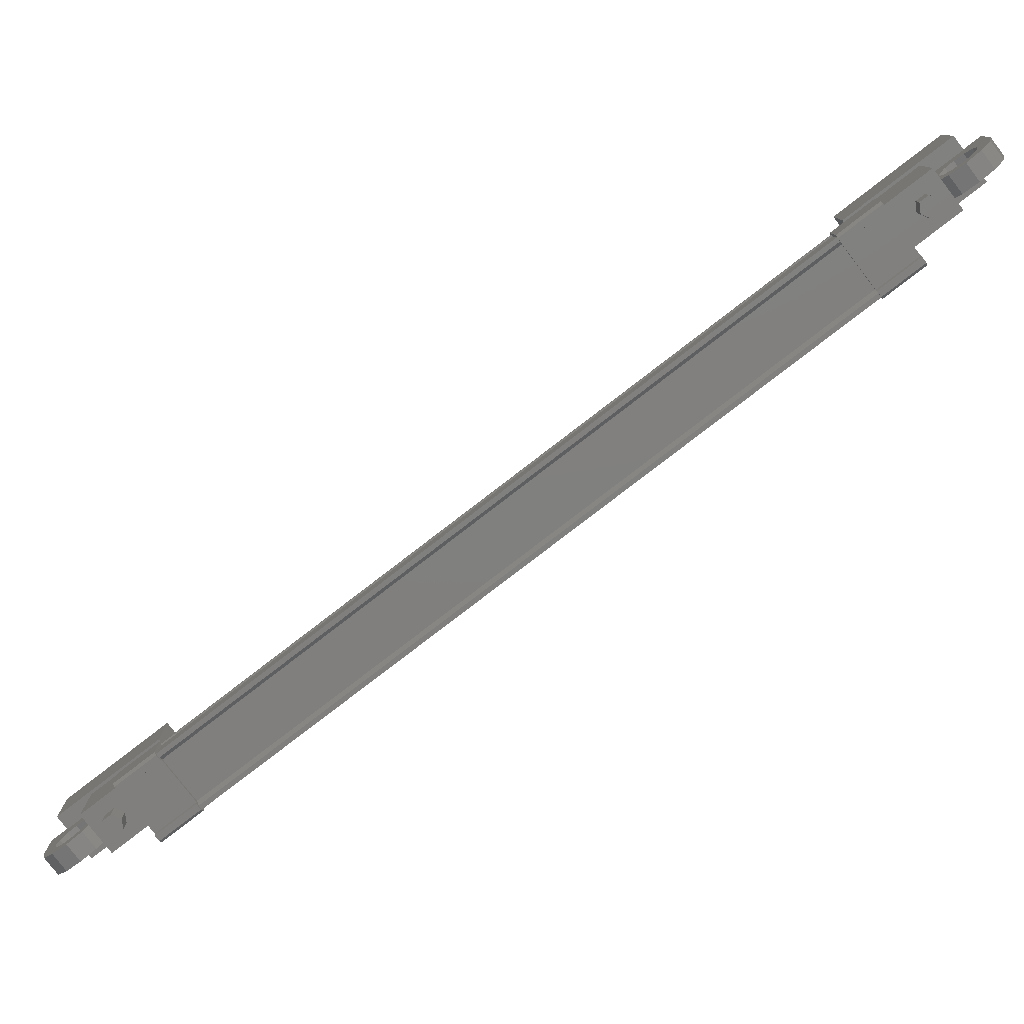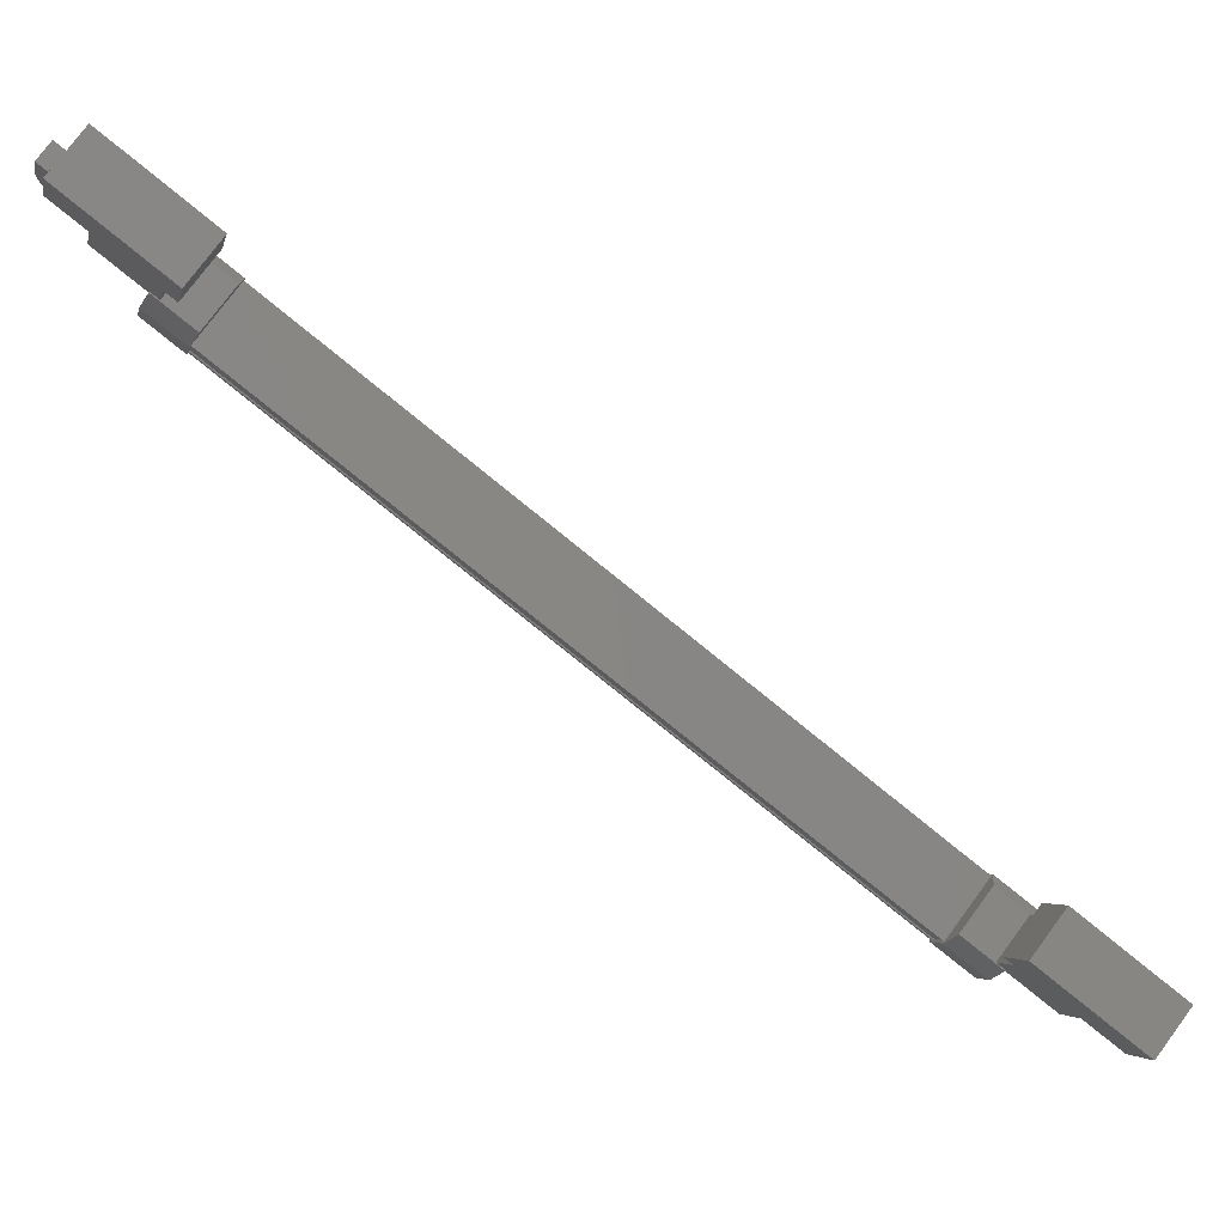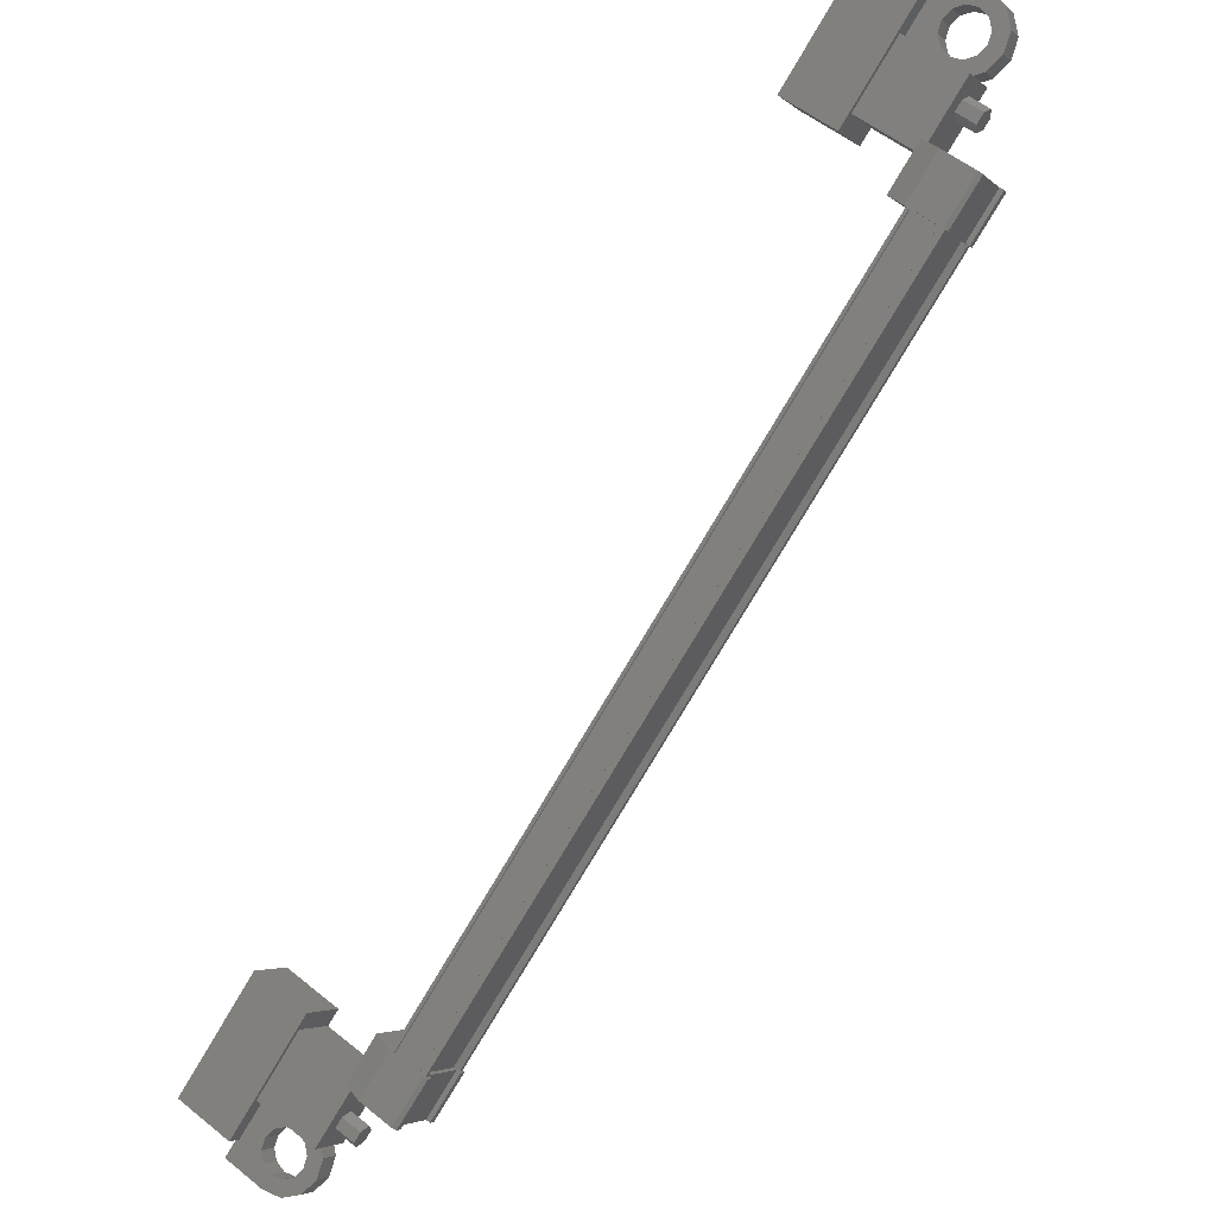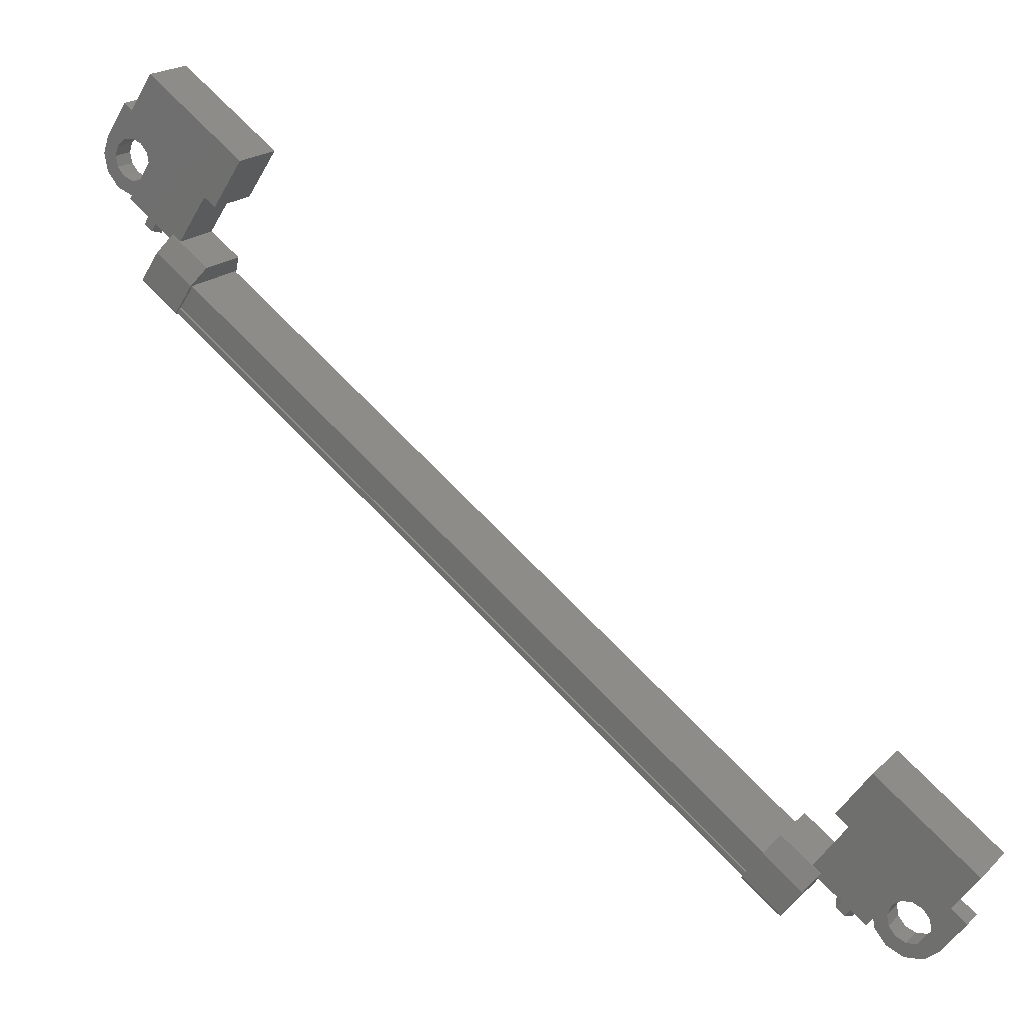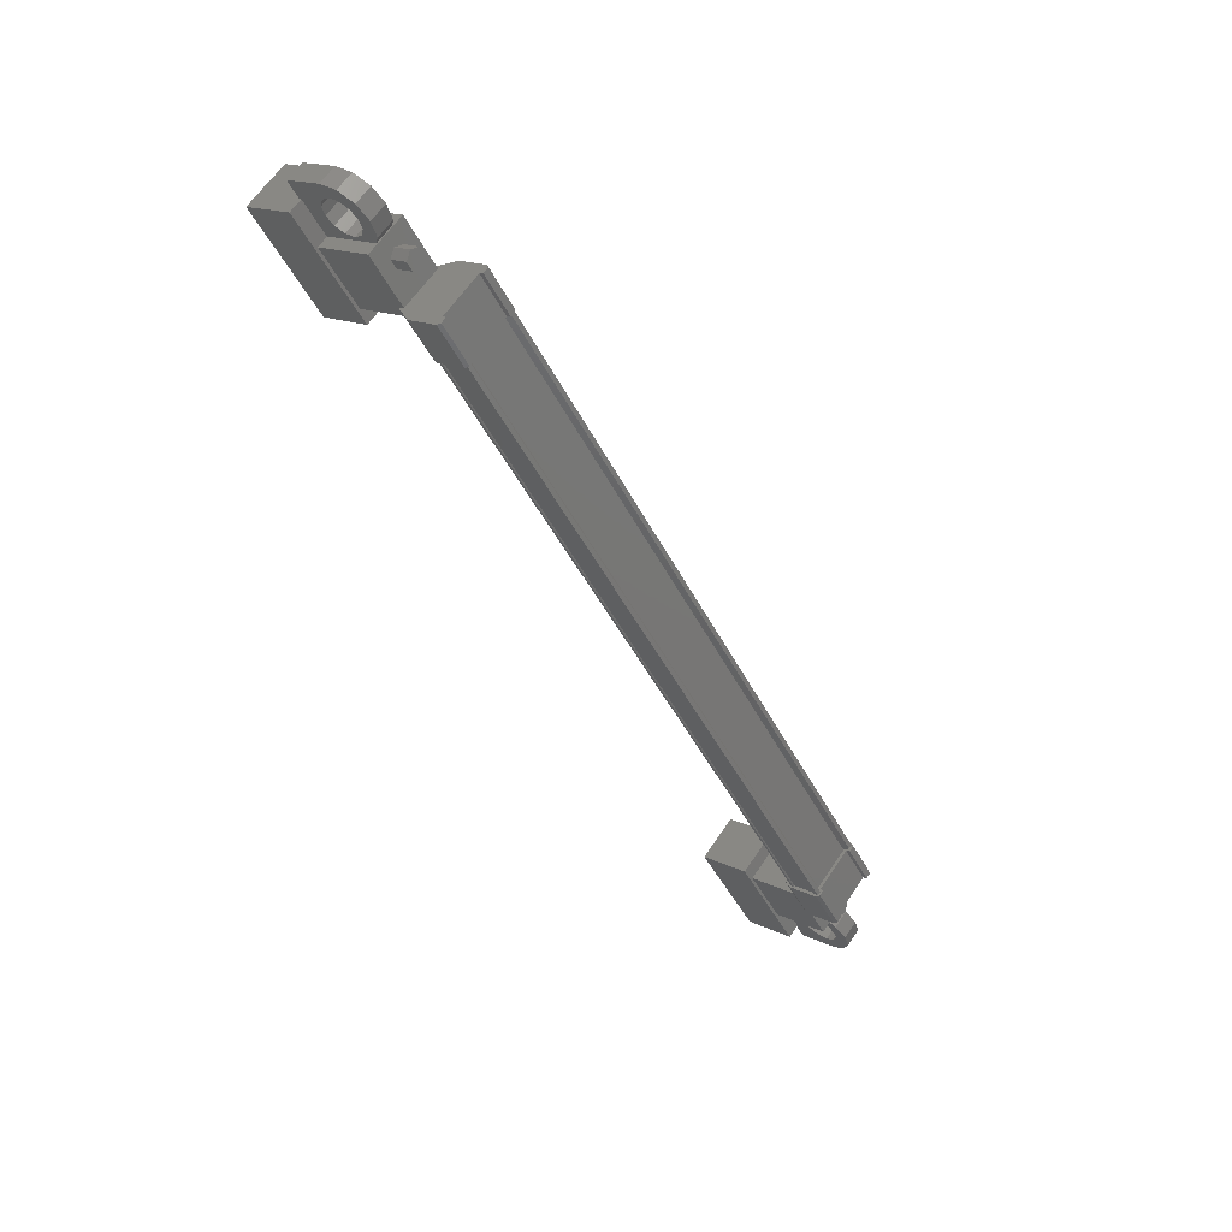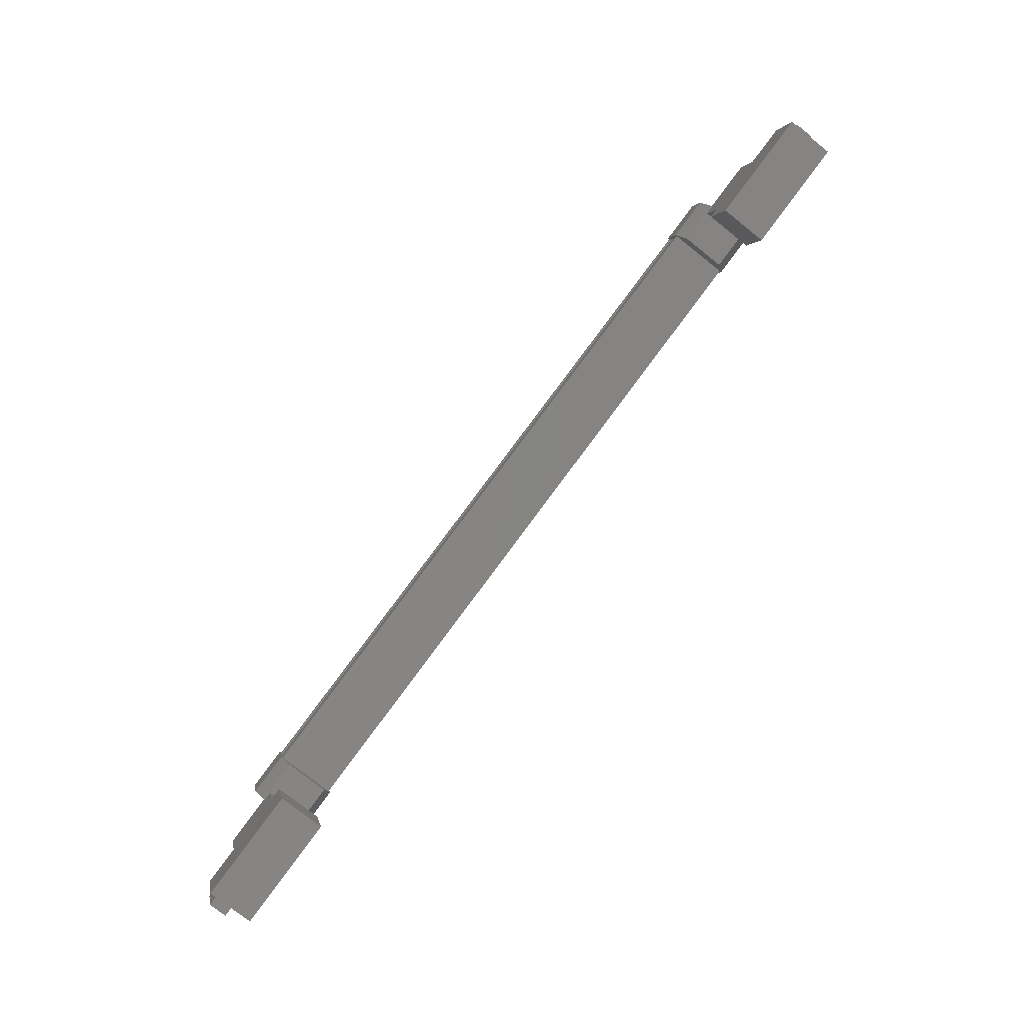
<metadata>
{"format":"stl","ext":"stl","renderer":"f3d","projection":"perspective","resolution":1024,"background":"white","views":[{"elev":10.2,"azim":-90.6,"up":"+Z"},{"elev":-3.9,"azim":78.6,"up":"+Z"},{"elev":55.4,"azim":-139.8,"up":"+Z"},{"elev":-49.2,"azim":61.6,"up":"+Z"},{"elev":16.3,"azim":-135.2,"up":"+Y"},{"elev":1.9,"azim":80.2,"up":"+Y"}]}
</metadata>
<code>
# stl→obj: 220 verts, 392 faces
v -286.2 60.31 251.8
v -285.7 60.31 251.8
v -286.2 60.54 251.9
v -285.7 60.54 251.9
v -286.2 60.74 251.8
v -285.7 60.74 251.8
v -286.2 60.7 251.5
v -285.7 60.7 251.5
v -286.2 60.47 251.4
v -285.7 60.47 251.4
v -286.2 60.27 251.6
v -285.7 60.27 251.6
v -285.7 43.17 265
v -286.2 43.17 265
v -285.7 43.21 265.2
v -286.2 43.21 265.2
v -285.7 43.01 265.4
v -286.2 43.01 265.4
v -285.7 42.78 265.3
v -286.2 42.78 265.3
v -285.7 42.74 265
v -286.2 42.74 265
v -285.7 42.94 264.9
v -286.2 42.94 264.9
v -286.2 42.98 265.1
v -286.2 60.5 251.7
v -284.1 58.97 252
v -284.1 59.73 253
v -284.1 61.34 250.2
v -284.1 62.1 251.2
v -282.8 61.34 250.2
v -282.8 62.1 251.2
v -282.8 59.73 253
v -282.8 58.97 252
v -282.8 41.38 265.5
v -282.8 42.14 266.5
v -284.1 41.38 265.5
v -284.1 42.14 266.5
v -284.1 43.75 263.7
v -284.1 44.51 264.7
v -282.8 44.51 264.7
v -282.8 43.75 263.7
v -286.9 59.04 251.8
v -286.9 43.55 263.8
v -286.9 59.11 251.9
v -286.8 59.16 251.9
v -287 45.02 264.5
v -286.9 44.14 265.3
v -286.9 45.06 264.6
v -286 44.14 265.3
v -286 59.34 251.5
v -286.9 58.42 252.2
v -286.9 59.34 251.5
v -287 58.46 252.3
v -286.8 44.32 264.8
v -286.9 44.37 264.9
v -286.9 59.93 252.9
v -286.9 60 253
v -286.1 43.5 263.8
v -286.1 59.06 251.8
v -286.1 43.48 263.7
v -286.1 59.04 251.8
v -286.9 43.13 263.9
v -286.9 43.27 264.1
v -287 43.17 264
v -287 43.26 264.1
v -287 44.08 263.3
v -286.9 60.35 252.8
v -286.9 60.21 252.6
v -287 60.31 252.8
v -287 60.22 252.6
v -287 59.4 253.5
v -287 44.92 264.4
v -286.9 44.91 264.4
v -286 45.06 264.6
v -286.8 59.88 252.9
v -286.8 43.6 263.9
v -286 58.42 252.2
v -286.9 58.57 252.4
v -287 58.56 252.4
v -286.8 59.06 251.8
v -286.8 43.5 263.8
v -286.8 59.04 251.8
v -286.8 43.48 263.7
v -286.9 43.48 263.7
v -285.7 60.62 250.9
v -285.7 59.99 252.8
v -285.7 61.3 251.8
v -284.2 61.3 251.8
v -284.2 60.62 250.9
v -284.2 59.99 252.8
v -284.2 59.31 251.9
v -285.7 59.31 251.9
v -285.7 42.18 265
v -285.7 43.49 264
v -284.2 42.18 265
v -284.2 43.49 264
v -284.2 42.86 265.9
v -284.2 44.17 264.9
v -285.7 44.17 264.9
v -285.7 42.86 265.9
v -285.1 62.25 250.6
v -285.1 61.98 250.8
v -285.1 61.67 250.4
v -285.1 61.96 250.5
v -285.1 61.95 250.2
v -284.1 61.95 250.2
v -284.1 62.25 250.6
v -284.1 60.6 251.3
v -284.1 60.91 251.7
v -285.1 60.91 251.7
v -284.8 61.24 251.4
v -285.1 61.18 251.5
v -284.8 42.24 265.4
v -285.1 42.57 265.1
v -284.1 42.57 265.1
v -284.1 42.88 265.5
v -284.1 41.23 266.1
v -284.1 41.53 266.5
v -285.1 41.23 266.1
v -285.1 41.53 266.5
v -285.1 41.52 266.2
v -285.1 41.81 266.3
v -285.1 41.5 265.9
v -286.9 44.44 265
v -286.8 44.44 265
v -286.8 60 253
v -286.8 44.42 265
v -286.8 59.98 253
v -286.1 44.42 265
v -286.1 59.98 253
v -286.1 44.44 265
v -286.1 60 253
v -284.8 60.93 251
v -285.1 60.6 251.3
v -285.1 60.88 251.1
v -285.3 61.24 251.4
v -285.5 61 251.6
v -285.5 61.38 251.3
v -285.8 61.24 251.4
v -285.6 61.58 251.1
v -285.9 61.58 251.1
v -285.5 61.78 251
v -285.8 61.92 250.9
v -285.3 61.92 250.9
v -285.5 62.16 250.7
v -284.8 61.92 250.9
v -284.6 61.78 251
v -284.6 61.58 251.1
v -284.8 42.55 265.8
v -285.1 42.88 265.5
v -285.1 42.6 265.7
v -285.1 42.3 265.3
v -285.3 42.24 265.4
v -285.5 42.48 265.2
v -285.5 42.1 265.5
v -285.8 42.24 265.4
v -285.6 41.9 265.6
v -285.9 41.9 265.6
v -285.5 41.7 265.8
v -285.8 41.56 265.9
v -285.3 41.56 265.9
v -285.5 41.32 266.1
v -284.8 41.56 265.9
v -284.6 41.7 265.8
v -284.6 41.9 265.6
v -285.6 43.99 265.1
v -285.6 44.9 264.4
v -285.6 44.2 263.4
v -285.6 43.28 264.1
v -286 43.13 263.9
v -286 44.05 263.2
v -286.9 44.19 263.4
v -286.9 43.99 265.1
v -287 44 265.1
v -287 44.1 265.2
v -286.9 44.05 263.2
v -287 44.18 263.4
v -285.6 59.49 251.7
v -285.6 58.58 252.4
v -285.6 59.28 253.3
v -285.6 60.2 252.6
v -286 60.35 252.8
v -286 59.43 253.5
v -286.9 59.29 253.3
v -286.9 59.49 251.7
v -287 59.48 251.7
v -287 59.38 251.6
v -286.9 59.43 253.5
v -287 59.3 253.4
v -285.3 42.55 265.8
v -285.5 42.79 265.6
v -285.5 42.4 265.9
v -285.8 42.54 265.8
v -285.6 42.2 266
v -285.9 42.2 266
v -285.5 42.01 266.2
v -285.8 41.87 266.3
v -285.3 41.86 266.3
v -285.5 41.62 266.5
v -284.8 41.86 266.3
v -284.6 42.01 266.2
v -284.6 42.2 266
v -285.3 60.93 251
v -285.5 60.69 251.2
v -285.5 61.08 250.9
v -285.8 60.94 251
v -285.6 61.28 250.8
v -285.9 61.28 250.8
v -285.5 61.47 250.6
v -285.8 61.61 250.5
v -285.3 61.62 250.5
v -285.5 61.86 250.3
v -284.8 61.62 250.5
v -284.6 61.47 250.6
v -284.6 61.28 250.8
v -284.6 42.1 265.5
v -284.6 61.08 250.9
v -284.6 61.38 251.3
v -284.6 42.4 265.9
f 1 2 3
f 3 2 4
f 4 5 3
f 6 5 4
f 7 5 6
f 6 8 7
f 7 8 9
f 9 8 10
f 10 11 9
f 12 11 10
f 1 11 12
f 12 2 1
f 13 14 15
f 15 14 16
f 16 17 15
f 18 17 16
f 19 17 18
f 18 20 19
f 19 20 21
f 21 20 22
f 22 23 21
f 24 23 22
f 13 23 24
f 24 14 13
f 18 16 25
f 25 16 14
f 14 24 25
f 11 1 26
f 26 1 3
f 3 5 26
f 5 7 26
f 26 7 9
f 9 11 26
f 24 22 25
f 25 22 20
f 20 18 25
f 27 28 29
f 29 28 30
f 30 31 29
f 32 31 30
f 33 31 32
f 32 28 33
f 33 28 34
f 34 28 27
f 27 31 34
f 29 31 27
f 35 36 37
f 37 36 38
f 38 39 37
f 40 39 38
f 41 39 40
f 40 36 41
f 41 36 42
f 42 36 35
f 35 39 42
f 37 39 35
f 40 38 36
f 30 28 32
f 41 42 39
f 33 34 31
f 43 44 45
f 45 44 46
f 47 48 49
f 49 48 50
f 51 52 53
f 53 52 54
f 55 56 57
f 57 56 58
f 59 60 61
f 61 60 62
f 62 61 61
f 63 64 65
f 65 64 66
f 66 67 65
f 68 69 70
f 70 69 71
f 71 72 70
f 73 47 74
f 74 47 49
f 49 75 74
f 50 75 49
f 57 76 55
f 55 76 46
f 46 77 55
f 44 77 46
f 51 78 52
f 52 78 79
f 79 54 52
f 80 54 79
f 81 82 83
f 83 82 84
f 84 43 83
f 85 43 84
f 44 43 85
f 86 87 88
f 88 87 89
f 89 90 88
f 91 90 89
f 92 90 91
f 91 87 92
f 92 87 93
f 93 87 86
f 86 90 93
f 88 90 86
f 94 95 96
f 96 95 97
f 97 98 96
f 99 98 97
f 100 98 99
f 99 95 100
f 100 95 101
f 101 95 94
f 94 98 101
f 96 98 94
f 102 103 104
f 104 103 105
f 105 106 104
f 102 106 105
f 107 106 102
f 102 108 107
f 107 108 109
f 109 108 110
f 110 111 109
f 112 111 110
f 113 111 112
f 114 115 116
f 116 115 117
f 117 118 116
f 119 118 117
f 120 118 119
f 119 121 120
f 120 121 122
f 122 121 123
f 123 124 122
f 120 124 123
f 122 124 120
f 56 125 58
f 58 125 126
f 126 127 58
f 128 127 126
f 129 127 128
f 128 130 129
f 129 130 131
f 131 130 132
f 132 133 131
f 132 133 132
f 133 133 132
f 132 61 133
f 133 61 62
f 62 61 62
f 134 109 135
f 135 109 111
f 111 136 135
f 113 136 111
f 111 136 113
f 113 137 111
f 111 137 138
f 138 137 139
f 139 140 138
f 141 140 139
f 142 140 141
f 141 143 142
f 142 143 144
f 144 143 145
f 145 146 144
f 103 146 145
f 102 146 103
f 103 147 102
f 102 147 108
f 108 147 148
f 148 149 108
f 150 117 151
f 151 117 115
f 115 152 151
f 153 152 115
f 115 152 153
f 153 154 115
f 115 154 155
f 155 154 156
f 156 157 155
f 158 157 156
f 159 157 158
f 158 160 159
f 159 160 161
f 161 160 162
f 162 163 161
f 124 163 162
f 120 163 124
f 124 164 120
f 120 164 118
f 118 164 165
f 165 166 118
f 50 167 75
f 75 167 168
f 168 169 75
f 167 169 168
f 170 169 167
f 167 171 170
f 170 171 169
f 169 171 172
f 172 75 169
f 173 75 172
f 74 75 173
f 173 174 74
f 74 174 73
f 73 174 175
f 175 47 73
f 176 47 175
f 48 47 176
f 176 174 48
f 48 174 50
f 50 174 64
f 64 171 50
f 63 171 64
f 172 171 63
f 63 177 172
f 172 177 173
f 173 177 67
f 67 178 173
f 66 178 67
f 173 178 66
f 66 64 173
f 173 64 174
f 51 179 78
f 78 179 180
f 180 181 78
f 179 181 180
f 182 181 179
f 179 183 182
f 182 183 181
f 181 183 184
f 184 78 181
f 185 78 184
f 79 78 185
f 185 186 79
f 79 186 80
f 80 186 187
f 187 54 80
f 188 54 187
f 53 54 188
f 188 186 53
f 53 186 51
f 51 186 69
f 69 183 51
f 68 183 69
f 184 183 68
f 68 189 184
f 184 189 185
f 185 189 72
f 72 190 185
f 71 190 72
f 185 190 71
f 71 69 185
f 185 69 186
f 152 151 191
f 191 151 192
f 192 193 191
f 194 193 192
f 195 193 194
f 194 196 195
f 195 196 197
f 197 196 198
f 198 199 197
f 200 199 198
f 123 199 200
f 200 121 123
f 123 121 201
f 201 121 119
f 119 202 201
f 203 202 119
f 136 135 204
f 204 135 205
f 205 206 204
f 207 206 205
f 208 206 207
f 207 209 208
f 208 209 210
f 210 209 211
f 211 212 210
f 213 212 211
f 104 212 213
f 213 106 104
f 104 106 214
f 214 106 107
f 107 215 214
f 216 215 107
f 118 166 116
f 116 166 217
f 217 114 116
f 134 218 109
f 109 218 216
f 216 107 109
f 108 149 110
f 110 149 219
f 219 112 110
f 150 220 117
f 117 220 203
f 203 119 117
f 68 70 189
f 189 70 72
f 59 82 60
f 60 82 81
f 67 177 65
f 65 177 63
f 103 102 105
f 51 183 179
f 135 136 134
f 153 115 114
f 102 104 106
f 100 101 98
f 92 93 90
f 120 123 121
f 176 175 174
f 136 111 135
f 50 171 167
f 188 187 186
f 87 91 89
f 99 97 95
f 152 115 151
f 151 152 150
f 220 114 217
f 220 217 203
f 203 217 166
f 166 202 203
f 165 202 166
f 201 202 165
f 165 164 201
f 201 164 123
f 103 104 147
f 147 104 214
f 214 148 147
f 215 148 214
f 149 148 215
f 215 216 149
f 149 216 219
f 219 216 218
f 218 112 219
f 151 115 192
f 192 115 155
f 155 194 192
f 157 194 155
f 196 194 157
f 157 159 196
f 196 159 198
f 198 159 161
f 161 200 198
f 163 200 161
f 121 200 163
f 163 120 121
f 102 106 146
f 146 106 213
f 213 144 146
f 211 144 213
f 142 144 211
f 211 209 142
f 142 209 140
f 140 209 207
f 207 138 140
f 205 138 207
f 111 138 205
f 205 135 111
f 218 134 112
f 112 134 136
f 136 113 112
f 204 113 136
f 137 113 204
f 204 206 137
f 137 206 139
f 139 206 208
f 208 141 139
f 210 141 208
f 143 141 210
f 210 212 143
f 143 212 145
f 145 212 104
f 104 103 145
f 220 150 114
f 114 150 152
f 152 153 114
f 191 153 152
f 154 153 191
f 191 193 154
f 154 193 156
f 156 193 195
f 195 158 156
f 197 158 195
f 160 158 197
f 197 199 160
f 160 199 162
f 162 199 123
f 123 124 162
f 164 124 123

</code>
